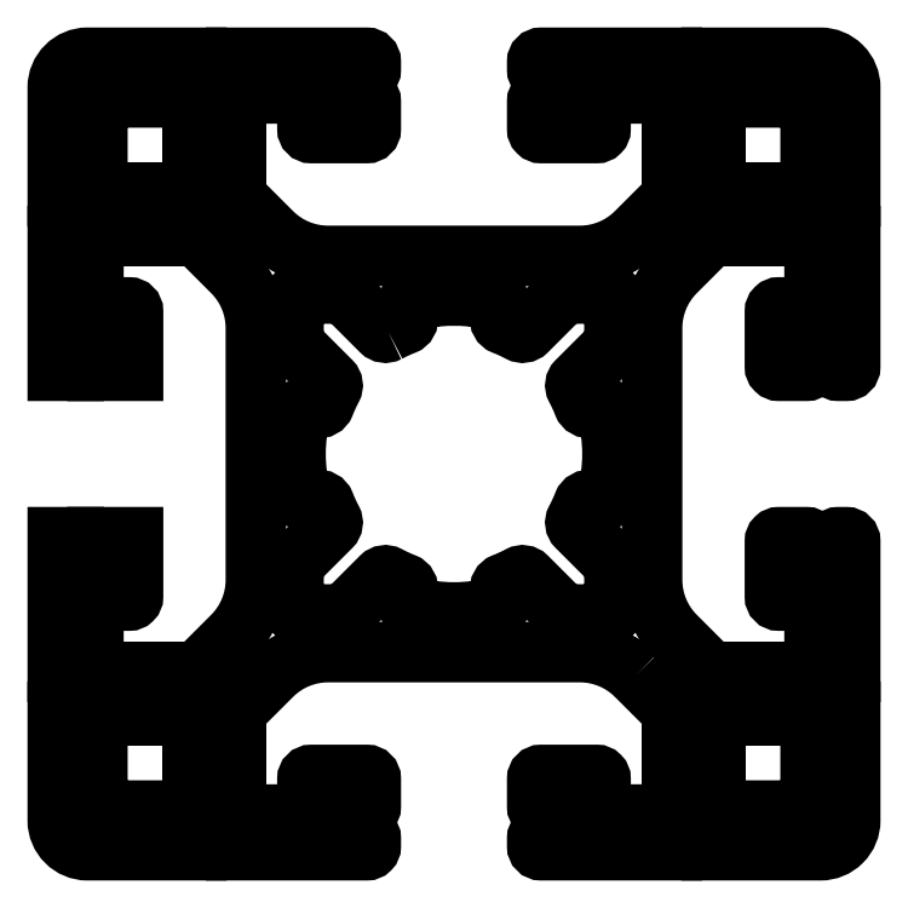
<metadata>
{"format":"dxf","ext":"dxf","renderer":"ezdxf+matplotlib","layout":"modelspace","background":"white","min_lineweight":24,"dpi":150}
</metadata>
<code>
0
SECTION
2
ENTITIES
0
POLYLINE
8
0
66
     1
10
0
20
0
30
0
70
     1
0
VERTEX
8
0
10
168.8
20
200.8
30
0
0
VERTEX
8
0
10
170.3
20
199.3
30
0
42
-0.1989
0
VERTEX
8
0
10
170.6
20
198.6
30
0
0
VERTEX
8
0
10
170.6
20
194
30
0
42
-0.4142
0
VERTEX
8
0
10
170.4
20
193.8
30
0
0
VERTEX
8
0
10
167.2
20
193.8
30
0
42
-0.4142
0
VERTEX
8
0
10
167
20
194
30
0
0
VERTEX
8
0
10
167
20
195.6
30
0
42
0.4142
0
VERTEX
8
0
10
166.8
20
195.8
30
0
0
VERTEX
8
0
10
164
20
195.8
30
0
42
0.4142
0
VERTEX
8
0
10
163.8
20
195.6
30
0
0
VERTEX
8
0
10
163.8
20
194.2
30
0
42
0.4142
0
VERTEX
8
0
10
164
20
194
30
0
0
VERTEX
8
0
10
164.8
20
194
30
0
42
-0.4142
0
VERTEX
8
0
10
165
20
193.8
30
0
0
VERTEX
8
0
10
165
20
193
30
0
42
-0.4142
0
VERTEX
8
0
10
164.8
20
192.8
30
0
0
VERTEX
8
0
10
164
20
192.8
30
0
42
0.4142
0
VERTEX
8
0
10
163.8
20
192.6
30
0
0
VERTEX
8
0
10
163.8
20
192.2
30
0
42
0.4142
0
VERTEX
8
0
10
164
20
192
30
0
0
VERTEX
8
0
10
170.6
20
192
30
0
0
VERTEX
8
0
10
170.6
20
192.1
30
0
0
VERTEX
8
0
10
172.6
20
192.1
30
0
0
VERTEX
8
0
10
172.6
20
192
30
0
0
VERTEX
8
0
10
178.1
20
192
30
0
42
0.4142
0
VERTEX
8
0
10
179.6
20
193.5
30
0
0
VERTEX
8
0
10
179.6
20
199
30
0
0
VERTEX
8
0
10
179.5
20
199
30
0
0
VERTEX
8
0
10
179.5
20
201
30
0
0
VERTEX
8
0
10
179.6
20
201
30
0
0
VERTEX
8
0
10
179.6
20
207.6
30
0
42
0.4142
0
VERTEX
8
0
10
179.4
20
207.8
30
0
0
VERTEX
8
0
10
179
20
207.8
30
0
42
0.4142
0
VERTEX
8
0
10
178.8
20
207.6
30
0
0
VERTEX
8
0
10
178.8
20
206.8
30
0
42
-0.4142
0
VERTEX
8
0
10
178.6
20
206.6
30
0
0
VERTEX
8
0
10
177.8
20
206.6
30
0
42
-0.4142
0
VERTEX
8
0
10
177.6
20
206.8
30
0
0
VERTEX
8
0
10
177.6
20
207.6
30
0
42
0.4142
0
VERTEX
8
0
10
177.4
20
207.8
30
0
0
VERTEX
8
0
10
176
20
207.8
30
0
42
0.4142
0
VERTEX
8
0
10
175.8
20
207.6
30
0
0
VERTEX
8
0
10
175.8
20
204.8
30
0
42
0.4142
0
VERTEX
8
0
10
176
20
204.6
30
0
0
VERTEX
8
0
10
177.6
20
204.6
30
0
42
-0.4142
0
VERTEX
8
0
10
177.8
20
204.4
30
0
0
VERTEX
8
0
10
177.8
20
201.2
30
0
42
-0.4142
0
VERTEX
8
0
10
177.6
20
201
30
0
0
VERTEX
8
0
10
173
20
201
30
0
42
-0.1989
0
VERTEX
8
0
10
172.3
20
201.3
30
0
0
VERTEX
8
0
10
170.8
20
202.8
30
0
42
-0.1989
0
VERTEX
8
0
10
169.6
20
205.6
30
0
0
VERTEX
8
0
10
169.6
20
218.4
30
0
42
-0.1989
0
VERTEX
8
0
10
170.8
20
221.2
30
0
0
VERTEX
8
0
10
172.3
20
222.7
30
0
42
-0.1989
0
VERTEX
8
0
10
173
20
223
30
0
0
VERTEX
8
0
10
177.6
20
223
30
0
42
-0.4142
0
VERTEX
8
0
10
177.8
20
222.8
30
0
0
VERTEX
8
0
10
177.8
20
219.6
30
0
42
-0.4142
0
VERTEX
8
0
10
177.6
20
219.4
30
0
0
VERTEX
8
0
10
176
20
219.4
30
0
42
0.4142
0
VERTEX
8
0
10
175.8
20
219.2
30
0
0
VERTEX
8
0
10
175.8
20
216.4
30
0
42
0.4142
0
VERTEX
8
0
10
176
20
216.2
30
0
0
VERTEX
8
0
10
177.4
20
216.2
30
0
42
0.4142
0
VERTEX
8
0
10
177.6
20
216.4
30
0
0
VERTEX
8
0
10
177.6
20
217.2
30
0
42
-0.4142
0
VERTEX
8
0
10
177.8
20
217.4
30
0
0
VERTEX
8
0
10
178.6
20
217.4
30
0
42
-0.4142
0
VERTEX
8
0
10
178.8
20
217.2
30
0
0
VERTEX
8
0
10
178.8
20
216.4
30
0
42
0.4142
0
VERTEX
8
0
10
179
20
216.2
30
0
0
VERTEX
8
0
10
179.4
20
216.2
30
0
42
0.4142
0
VERTEX
8
0
10
179.6
20
216.4
30
0
0
VERTEX
8
0
10
179.6
20
223
30
0
0
VERTEX
8
0
10
179.5
20
223
30
0
0
VERTEX
8
0
10
179.5
20
225
30
0
0
VERTEX
8
0
10
179.6
20
225
30
0
0
VERTEX
8
0
10
179.6
20
230.5
30
0
42
0.4142
0
VERTEX
8
0
10
178.1
20
232
30
0
0
VERTEX
8
0
10
172.6
20
232
30
0
0
VERTEX
8
0
10
172.6
20
231.9
30
0
0
VERTEX
8
0
10
170.6
20
231.9
30
0
0
VERTEX
8
0
10
170.6
20
232
30
0
0
VERTEX
8
0
10
164
20
232
30
0
42
0.4142
0
VERTEX
8
0
10
163.8
20
231.8
30
0
0
VERTEX
8
0
10
163.8
20
231.4
30
0
42
0.4142
0
VERTEX
8
0
10
164
20
231.2
30
0
0
VERTEX
8
0
10
164.8
20
231.2
30
0
42
-0.4142
0
VERTEX
8
0
10
165
20
231
30
0
0
VERTEX
8
0
10
165
20
230.2
30
0
42
-0.4142
0
VERTEX
8
0
10
164.8
20
230
30
0
0
VERTEX
8
0
10
164
20
230
30
0
42
0.4142
0
VERTEX
8
0
10
163.8
20
229.8
30
0
0
VERTEX
8
0
10
163.8
20
228.4
30
0
42
0.4142
0
VERTEX
8
0
10
164
20
228.2
30
0
0
VERTEX
8
0
10
166.8
20
228.2
30
0
42
0.4142
0
VERTEX
8
0
10
167
20
228.4
30
0
0
VERTEX
8
0
10
167
20
230
30
0
42
-0.4142
0
VERTEX
8
0
10
167.2
20
230.2
30
0
0
VERTEX
8
0
10
170.4
20
230.2
30
0
42
-0.4142
0
VERTEX
8
0
10
170.6
20
230
30
0
0
VERTEX
8
0
10
170.6
20
225.4
30
0
42
-0.1989
0
VERTEX
8
0
10
170.3
20
224.7
30
0
0
VERTEX
8
0
10
168.8
20
223.2
30
0
42
-0.1989
0
VERTEX
8
0
10
166
20
222
30
0
0
VERTEX
8
0
10
153.3
20
222
30
0
42
-0.1989
0
VERTEX
8
0
10
150.4
20
223.2
30
0
0
VERTEX
8
0
10
148.9
20
224.7
30
0
42
-0.1989
0
VERTEX
8
0
10
148.6
20
225.4
30
0
0
VERTEX
8
0
10
148.6
20
230
30
0
42
-0.4142
0
VERTEX
8
0
10
148.8
20
230.2
30
0
0
VERTEX
8
0
10
152
20
230.2
30
0
42
-0.4142
0
VERTEX
8
0
10
152.2
20
230
30
0
0
VERTEX
8
0
10
152.2
20
228.4
30
0
42
0.4142
0
VERTEX
8
0
10
152.4
20
228.2
30
0
0
VERTEX
8
0
10
155.2
20
228.2
30
0
42
0.4142
0
VERTEX
8
0
10
155.4
20
228.4
30
0
0
VERTEX
8
0
10
155.4
20
229.8
30
0
42
0.4142
0
VERTEX
8
0
10
155.2
20
230
30
0
0
VERTEX
8
0
10
154.4
20
230
30
0
42
-0.4142
0
VERTEX
8
0
10
154.2
20
230.2
30
0
0
VERTEX
8
0
10
154.2
20
231
30
0
42
-0.4142
0
VERTEX
8
0
10
154.4
20
231.2
30
0
0
VERTEX
8
0
10
155.2
20
231.2
30
0
42
0.4142
0
VERTEX
8
0
10
155.4
20
231.4
30
0
0
VERTEX
8
0
10
155.4
20
231.8
30
0
42
0.4142
0
VERTEX
8
0
10
155.2
20
232
30
0
0
VERTEX
8
0
10
148.6
20
232
30
0
0
VERTEX
8
0
10
148.6
20
231.9
30
0
0
VERTEX
8
0
10
146.6
20
231.9
30
0
0
VERTEX
8
0
10
146.6
20
232
30
0
0
VERTEX
8
0
10
141.1
20
232
30
0
42
0.4142
0
VERTEX
8
0
10
139.6
20
230.5
30
0
0
VERTEX
8
0
10
139.6
20
225
30
0
0
VERTEX
8
0
10
139.7
20
225
30
0
0
VERTEX
8
0
10
139.7
20
223
30
0
0
VERTEX
8
0
10
139.6
20
223
30
0
0
VERTEX
8
0
10
139.6
20
216.2
30
0
0
VERTEX
8
0
10
140.4
20
216.2
30
0
0
VERTEX
8
0
10
140.4
20
217
30
0
42
-0.4142
0
VERTEX
8
0
10
140.6
20
217.2
30
0
0
VERTEX
8
0
10
141.4
20
217.2
30
0
42
-0.4142
0
VERTEX
8
0
10
141.6
20
217
30
0
0
VERTEX
8
0
10
141.6
20
216.2
30
0
0
VERTEX
8
0
10
143.4
20
216.2
30
0
0
VERTEX
8
0
10
143.4
20
219.2
30
0
42
0.4142
0
VERTEX
8
0
10
143.2
20
219.4
30
0
0
VERTEX
8
0
10
141.6
20
219.4
30
0
42
-0.4142
0
VERTEX
8
0
10
141.4
20
219.6
30
0
0
VERTEX
8
0
10
141.4
20
222.8
30
0
42
-0.4142
0
VERTEX
8
0
10
141.6
20
223
30
0
0
VERTEX
8
0
10
146.2
20
223
30
0
42
-0.1989
0
VERTEX
8
0
10
146.9
20
222.7
30
0
0
VERTEX
8
0
10
148.4
20
221.2
30
0
42
-0.1989
0
VERTEX
8
0
10
149.6
20
218.4
30
0
0
VERTEX
8
0
10
149.6
20
205.6
30
0
42
-0.1989
0
VERTEX
8
0
10
148.4
20
202.8
30
0
0
VERTEX
8
0
10
146.9
20
201.3
30
0
42
-0.1989
0
VERTEX
8
0
10
146.2
20
201
30
0
0
VERTEX
8
0
10
141.6
20
201
30
0
42
-0.4142
0
VERTEX
8
0
10
141.4
20
201.2
30
0
0
VERTEX
8
0
10
141.4
20
204.4
30
0
42
-0.4142
0
VERTEX
8
0
10
141.6
20
204.6
30
0
0
VERTEX
8
0
10
143.2
20
204.6
30
0
42
0.4142
0
VERTEX
8
0
10
143.4
20
204.8
30
0
0
VERTEX
8
0
10
143.4
20
207.8
30
0
0
VERTEX
8
0
10
141.6
20
207.8
30
0
0
VERTEX
8
0
10
141.6
20
207
30
0
42
-0.4142
0
VERTEX
8
0
10
141.4
20
206.8
30
0
0
VERTEX
8
0
10
140.6
20
206.8
30
0
42
-0.4142
0
VERTEX
8
0
10
140.4
20
207
30
0
0
VERTEX
8
0
10
140.4
20
207.8
30
0
0
VERTEX
8
0
10
139.6
20
207.8
30
0
0
VERTEX
8
0
10
139.6
20
201
30
0
0
VERTEX
8
0
10
139.7
20
201
30
0
0
VERTEX
8
0
10
139.7
20
199
30
0
0
VERTEX
8
0
10
139.6
20
199
30
0
0
VERTEX
8
0
10
139.6
20
193.5
30
0
42
0.4142
0
VERTEX
8
0
10
141.1
20
192
30
0
0
VERTEX
8
0
10
146.6
20
192
30
0
0
VERTEX
8
0
10
146.6
20
192.1
30
0
0
VERTEX
8
0
10
148.6
20
192.1
30
0
0
VERTEX
8
0
10
148.6
20
192
30
0
0
VERTEX
8
0
10
155.2
20
192
30
0
42
0.4142
0
VERTEX
8
0
10
155.4
20
192.2
30
0
0
VERTEX
8
0
10
155.4
20
192.6
30
0
42
0.4142
0
VERTEX
8
0
10
155.2
20
192.8
30
0
0
VERTEX
8
0
10
154.4
20
192.8
30
0
42
-0.4142
0
VERTEX
8
0
10
154.2
20
193
30
0
0
VERTEX
8
0
10
154.2
20
193.8
30
0
42
-0.4142
0
VERTEX
8
0
10
154.4
20
194
30
0
0
VERTEX
8
0
10
155.2
20
194
30
0
42
0.4142
0
VERTEX
8
0
10
155.4
20
194.2
30
0
0
VERTEX
8
0
10
155.4
20
195.6
30
0
42
0.4142
0
VERTEX
8
0
10
155.2
20
195.8
30
0
0
VERTEX
8
0
10
152.4
20
195.8
30
0
42
0.4142
0
VERTEX
8
0
10
152.2
20
195.6
30
0
0
VERTEX
8
0
10
152.2
20
194
30
0
42
-0.4142
0
VERTEX
8
0
10
152
20
193.8
30
0
0
VERTEX
8
0
10
148.8
20
193.8
30
0
42
-0.4142
0
VERTEX
8
0
10
148.6
20
194
30
0
0
VERTEX
8
0
10
148.6
20
198.6
30
0
42
-0.1989
0
VERTEX
8
0
10
148.9
20
199.3
30
0
0
VERTEX
8
0
10
150.4
20
200.8
30
0
42
-0.1989
0
VERTEX
8
0
10
153.3
20
202
30
0
0
VERTEX
8
0
10
166
20
202
30
0
42
-0.1989
0
SEQEND
8
0
0
POLYLINE
8
0
66
     1
10
0
20
0
30
0
70
     1
0
VERTEX
8
0
10
145.5
20
193.5
30
0
0
VERTEX
8
0
10
145.1
20
193.9
30
0
42
0.1989
0
VERTEX
8
0
10
144.9
20
194
30
0
0
VERTEX
8
0
10
143.2
20
194
30
0
42
0.1989
0
VERTEX
8
0
10
142.9
20
193.9
30
0
0
VERTEX
8
0
10
142.5
20
193.5
30
0
42
-0.4142
0
VERTEX
8
0
10
142.1
20
193.5
30
0
0
VERTEX
8
0
10
141.1
20
194.5
30
0
42
-0.4142
0
VERTEX
8
0
10
141.1
20
194.9
30
0
0
VERTEX
8
0
10
141.5
20
195.3
30
0
42
0.1989
0
VERTEX
8
0
10
141.6
20
195.5
30
0
0
VERTEX
8
0
10
141.6
20
197.3
30
0
42
0.1989
0
VERTEX
8
0
10
141.5
20
197.5
30
0
0
VERTEX
8
0
10
141
20
198
30
0
42
-0.4142
0
VERTEX
8
0
10
141
20
198.5
30
0
0
VERTEX
8
0
10
142
20
199.4
30
0
42
-0.4142
0
VERTEX
8
0
10
142.4
20
199.4
30
0
0
VERTEX
8
0
10
142.9
20
198.9
30
0
42
0.1989
0
VERTEX
8
0
10
143.2
20
198.8
30
0
0
VERTEX
8
0
10
144.9
20
198.8
30
0
42
0.1989
0
VERTEX
8
0
10
145.1
20
198.9
30
0
0
VERTEX
8
0
10
145.6
20
199.4
30
0
42
-0.4142
0
VERTEX
8
0
10
146.1
20
199.4
30
0
0
VERTEX
8
0
10
147.1
20
198.5
30
0
42
-0.4142
0
VERTEX
8
0
10
147.1
20
198
30
0
0
VERTEX
8
0
10
146.5
20
197.5
30
0
42
0.1989
0
VERTEX
8
0
10
146.4
20
197.3
30
0
0
VERTEX
8
0
10
146.4
20
195.5
30
0
42
0.1989
0
VERTEX
8
0
10
146.5
20
195.3
30
0
0
VERTEX
8
0
10
146.9
20
194.9
30
0
42
-0.4142
0
VERTEX
8
0
10
146.9
20
194.5
30
0
0
VERTEX
8
0
10
145.9
20
193.5
30
0
42
-0.4142
0
SEQEND
8
0
0
POLYLINE
8
0
66
     1
10
0
20
0
30
0
70
     1
0
VERTEX
8
0
10
145.5
20
230.5
30
0
0
VERTEX
8
0
10
145.1
20
230.1
30
0
42
-0.1989
0
VERTEX
8
0
10
144.9
20
230
30
0
0
VERTEX
8
0
10
143.2
20
230
30
0
42
-0.1989
0
VERTEX
8
0
10
142.9
20
230.1
30
0
0
VERTEX
8
0
10
142.5
20
230.5
30
0
42
0.4142
0
VERTEX
8
0
10
142.1
20
230.5
30
0
0
VERTEX
8
0
10
141.1
20
229.5
30
0
42
0.4142
0
VERTEX
8
0
10
141.1
20
229.1
30
0
0
VERTEX
8
0
10
141.5
20
228.7
30
0
42
-0.1989
0
VERTEX
8
0
10
141.6
20
228.5
30
0
0
VERTEX
8
0
10
141.6
20
226.7
30
0
42
-0.1989
0
VERTEX
8
0
10
141.5
20
226.5
30
0
0
VERTEX
8
0
10
141
20
226
30
0
42
0.4142
0
VERTEX
8
0
10
141
20
225.5
30
0
0
VERTEX
8
0
10
142
20
224.6
30
0
42
0.4142
0
VERTEX
8
0
10
142.4
20
224.6
30
0
0
VERTEX
8
0
10
142.9
20
225.1
30
0
42
-0.1989
0
VERTEX
8
0
10
143.2
20
225.2
30
0
0
VERTEX
8
0
10
144.9
20
225.2
30
0
42
-0.1989
0
VERTEX
8
0
10
145.1
20
225.1
30
0
0
VERTEX
8
0
10
145.6
20
224.6
30
0
42
0.4142
0
VERTEX
8
0
10
146.1
20
224.6
30
0
0
VERTEX
8
0
10
147.1
20
225.5
30
0
42
0.4142
0
VERTEX
8
0
10
147.1
20
226
30
0
0
VERTEX
8
0
10
146.5
20
226.5
30
0
42
-0.1989
0
VERTEX
8
0
10
146.4
20
226.7
30
0
0
VERTEX
8
0
10
146.4
20
228.5
30
0
42
-0.1989
0
VERTEX
8
0
10
146.5
20
228.7
30
0
0
VERTEX
8
0
10
146.9
20
229.1
30
0
42
0.4142
0
VERTEX
8
0
10
146.9
20
229.5
30
0
0
VERTEX
8
0
10
145.9
20
230.5
30
0
42
0.4142
0
SEQEND
8
0
0
POLYLINE
8
0
66
     1
10
0
20
0
30
0
70
     1
0
VERTEX
8
0
10
173.7
20
193.5
30
0
0
VERTEX
8
0
10
174.1
20
193.9
30
0
42
-0.1989
0
VERTEX
8
0
10
174.4
20
194
30
0
0
VERTEX
8
0
10
176.1
20
194
30
0
42
-0.1989
0
VERTEX
8
0
10
176.3
20
193.9
30
0
0
VERTEX
8
0
10
176.7
20
193.5
30
0
42
0.4142
0
VERTEX
8
0
10
177.1
20
193.5
30
0
0
VERTEX
8
0
10
178.1
20
194.5
30
0
42
0.4142
0
VERTEX
8
0
10
178.1
20
194.9
30
0
0
VERTEX
8
0
10
177.7
20
195.3
30
0
42
-0.1989
0
VERTEX
8
0
10
177.6
20
195.5
30
0
0
VERTEX
8
0
10
177.6
20
197.3
30
0
42
-0.1989
0
VERTEX
8
0
10
177.7
20
197.5
30
0
0
VERTEX
8
0
10
178.3
20
198
30
0
42
0.4142
0
VERTEX
8
0
10
178.3
20
198.5
30
0
0
VERTEX
8
0
10
177.3
20
199.4
30
0
42
0.4142
0
VERTEX
8
0
10
176.8
20
199.4
30
0
0
VERTEX
8
0
10
176.3
20
198.9
30
0
42
-0.1989
0
VERTEX
8
0
10
176.1
20
198.8
30
0
0
VERTEX
8
0
10
174.4
20
198.8
30
0
42
-0.1989
0
VERTEX
8
0
10
174.1
20
198.9
30
0
0
VERTEX
8
0
10
173.6
20
199.4
30
0
42
0.4142
0
VERTEX
8
0
10
173.2
20
199.4
30
0
0
VERTEX
8
0
10
172.2
20
198.5
30
0
42
0.4142
0
VERTEX
8
0
10
172.2
20
198
30
0
0
VERTEX
8
0
10
172.7
20
197.5
30
0
42
-0.1989
0
VERTEX
8
0
10
172.8
20
197.3
30
0
0
VERTEX
8
0
10
172.8
20
195.5
30
0
42
-0.1989
0
VERTEX
8
0
10
172.7
20
195.3
30
0
0
VERTEX
8
0
10
172.3
20
194.9
30
0
42
0.4142
0
VERTEX
8
0
10
172.3
20
194.5
30
0
0
VERTEX
8
0
10
173.3
20
193.5
30
0
42
0.4142
0
SEQEND
8
0
0
POLYLINE
8
0
66
     1
10
0
20
0
30
0
70
     1
0
VERTEX
8
0
10
173.7
20
230.5
30
0
0
VERTEX
8
0
10
174.1
20
230.1
30
0
42
0.1989
0
VERTEX
8
0
10
174.4
20
230
30
0
0
VERTEX
8
0
10
176.1
20
230
30
0
42
0.1989
0
VERTEX
8
0
10
176.3
20
230.1
30
0
0
VERTEX
8
0
10
176.7
20
230.5
30
0
42
-0.4142
0
VERTEX
8
0
10
177.1
20
230.5
30
0
0
VERTEX
8
0
10
178.1
20
229.5
30
0
42
-0.4142
0
VERTEX
8
0
10
178.1
20
229.1
30
0
0
VERTEX
8
0
10
177.7
20
228.7
30
0
42
0.1989
0
VERTEX
8
0
10
177.6
20
228.5
30
0
0
VERTEX
8
0
10
177.6
20
226.7
30
0
42
0.1989
0
VERTEX
8
0
10
177.7
20
226.5
30
0
0
VERTEX
8
0
10
178.3
20
226
30
0
42
-0.4142
0
VERTEX
8
0
10
178.3
20
225.5
30
0
0
VERTEX
8
0
10
177.3
20
224.6
30
0
42
-0.4142
0
VERTEX
8
0
10
176.8
20
224.6
30
0
0
VERTEX
8
0
10
176.3
20
225.1
30
0
42
0.1989
0
VERTEX
8
0
10
176.1
20
225.2
30
0
0
VERTEX
8
0
10
174.4
20
225.2
30
0
42
0.1989
0
VERTEX
8
0
10
174.1
20
225.1
30
0
0
VERTEX
8
0
10
173.6
20
224.6
30
0
42
-0.4142
0
VERTEX
8
0
10
173.2
20
224.6
30
0
0
VERTEX
8
0
10
172.2
20
225.5
30
0
42
-0.4142
0
VERTEX
8
0
10
172.2
20
226
30
0
0
VERTEX
8
0
10
172.7
20
226.5
30
0
42
0.1989
0
VERTEX
8
0
10
172.8
20
226.7
30
0
0
VERTEX
8
0
10
172.8
20
228.5
30
0
42
0.1989
0
VERTEX
8
0
10
172.7
20
228.7
30
0
0
VERTEX
8
0
10
172.3
20
229.1
30
0
42
-0.4142
0
VERTEX
8
0
10
172.3
20
229.5
30
0
0
VERTEX
8
0
10
173.3
20
230.5
30
0
42
-0.4142
0
SEQEND
8
0
0
POLYLINE
8
0
66
     1
10
0
20
0
30
0
70
     1
0
VERTEX
8
0
10
156.3
20
218.2
30
0
42
-0.03134
0
VERTEX
8
0
10
157.1
20
218.5
30
0
42
0.3624
0
VERTEX
8
0
10
157.3
20
218.9
30
0
0
VERTEX
8
0
10
157.2
20
219.3
30
0
42
-0.3875
0
VERTEX
8
0
10
157.4
20
219.7
30
0
42
-0.02876
0
VERTEX
8
0
10
158.3
20
219.9
30
0
42
0.1647
0
VERTEX
8
0
10
158.5
20
220
30
0
42
-0.3602
0
VERTEX
8
0
10
158.7
20
220
30
0
42
0.1647
0
VERTEX
8
0
10
158.9
20
220
30
0
42
-0.04421
0
VERTEX
8
0
10
160.3
20
220
30
0
42
0.1647
0
VERTEX
8
0
10
160.5
20
220
30
0
42
-0.3602
0
VERTEX
8
0
10
160.8
20
220
30
0
42
0.1647
0
VERTEX
8
0
10
160.9
20
219.9
30
0
42
-0.02876
0
VERTEX
8
0
10
161.8
20
219.7
30
0
42
-0.3875
0
VERTEX
8
0
10
162
20
219.3
30
0
0
VERTEX
8
0
10
161.9
20
218.9
30
0
42
0.3624
0
VERTEX
8
0
10
162.1
20
218.5
30
0
42
-0.03134
0
VERTEX
8
0
10
162.9
20
218.2
30
0
42
0.3311
0
VERTEX
8
0
10
163.3
20
218.2
30
0
0
VERTEX
8
0
10
165.1
20
220
30
0
42
-0.1989
0
VERTEX
8
0
10
165.3
20
220.1
30
0
0
VERTEX
8
0
10
167.4
20
220.1
30
0
42
-0.4142
0
VERTEX
8
0
10
167.7
20
219.8
30
0
0
VERTEX
8
0
10
167.7
20
217.7
30
0
42
-0.1989
0
VERTEX
8
0
10
167.6
20
217.5
30
0
0
VERTEX
8
0
10
165.8
20
215.7
30
0
42
0.3311
0
VERTEX
8
0
10
165.8
20
215.3
30
0
42
-0.03134
0
VERTEX
8
0
10
166.1
20
214.5
30
0
42
0.3624
0
VERTEX
8
0
10
166.5
20
214.3
30
0
0
VERTEX
8
0
10
167
20
214.4
30
0
42
-0.3875
0
VERTEX
8
0
10
167.3
20
214.2
30
0
42
-0.141
0
VERTEX
8
0
10
167.3
20
209.8
30
0
42
-0.3875
0
VERTEX
8
0
10
167
20
209.6
30
0
0
VERTEX
8
0
10
166.5
20
209.7
30
0
42
0.3624
0
VERTEX
8
0
10
166.1
20
209.5
30
0
42
-0.03134
0
VERTEX
8
0
10
165.8
20
208.7
30
0
42
0.3311
0
VERTEX
8
0
10
165.8
20
208.3
30
0
0
VERTEX
8
0
10
167.6
20
206.5
30
0
42
-0.1989
0
VERTEX
8
0
10
167.7
20
206.3
30
0
0
VERTEX
8
0
10
167.7
20
204.2
30
0
42
-0.4142
0
VERTEX
8
0
10
167.4
20
203.9
30
0
0
VERTEX
8
0
10
165.3
20
203.9
30
0
42
-0.1989
0
VERTEX
8
0
10
165.1
20
204
30
0
0
VERTEX
8
0
10
163.3
20
205.8
30
0
42
0.3311
0
VERTEX
8
0
10
162.9
20
205.8
30
0
42
-0.03134
0
VERTEX
8
0
10
162.1
20
205.5
30
0
42
0.3624
0
VERTEX
8
0
10
161.9
20
205.1
30
0
0
VERTEX
8
0
10
162
20
204.7
30
0
42
-0.3875
0
VERTEX
8
0
10
161.8
20
204.3
30
0
42
-0.141
0
VERTEX
8
0
10
157.4
20
204.3
30
0
42
-0.3875
0
VERTEX
8
0
10
157.2
20
204.7
30
0
0
VERTEX
8
0
10
157.3
20
205.1
30
0
42
0.3624
0
VERTEX
8
0
10
157.1
20
205.5
30
0
42
-0.03134
0
VERTEX
8
0
10
156.3
20
205.8
30
0
42
0.3311
0
VERTEX
8
0
10
155.9
20
205.8
30
0
0
VERTEX
8
0
10
154.1
20
204
30
0
42
-0.1989
0
VERTEX
8
0
10
153.9
20
203.9
30
0
0
VERTEX
8
0
10
151.8
20
203.9
30
0
42
-0.4142
0
VERTEX
8
0
10
151.5
20
204.2
30
0
0
VERTEX
8
0
10
151.5
20
206.3
30
0
42
-0.1989
0
VERTEX
8
0
10
151.6
20
206.5
30
0
0
VERTEX
8
0
10
153.4
20
208.3
30
0
42
0.3311
0
VERTEX
8
0
10
153.4
20
208.7
30
0
42
-0.03134
0
VERTEX
8
0
10
153.1
20
209.5
30
0
42
0.3624
0
VERTEX
8
0
10
152.7
20
209.7
30
0
0
VERTEX
8
0
10
152.3
20
209.6
30
0
42
-0.3875
0
VERTEX
8
0
10
151.9
20
209.8
30
0
42
-0.141
0
VERTEX
8
0
10
151.9
20
214.2
30
0
42
-0.3875
0
VERTEX
8
0
10
152.3
20
214.4
30
0
0
VERTEX
8
0
10
152.7
20
214.3
30
0
42
0.3624
0
VERTEX
8
0
10
153.1
20
214.5
30
0
42
-0.03134
0
VERTEX
8
0
10
153.4
20
215.3
30
0
42
0.3311
0
VERTEX
8
0
10
153.4
20
215.7
30
0
0
VERTEX
8
0
10
151.6
20
217.5
30
0
42
-0.1989
0
VERTEX
8
0
10
151.5
20
217.7
30
0
0
VERTEX
8
0
10
151.5
20
219.8
30
0
42
-0.4142
0
VERTEX
8
0
10
151.8
20
220.1
30
0
0
VERTEX
8
0
10
153.9
20
220.1
30
0
42
-0.1989
0
VERTEX
8
0
10
154.1
20
220
30
0
0
VERTEX
8
0
10
155.9
20
218.2
30
0
42
0.3311
0
SEQEND
8
0
0
ENDSEC
0
EOF

</code>
